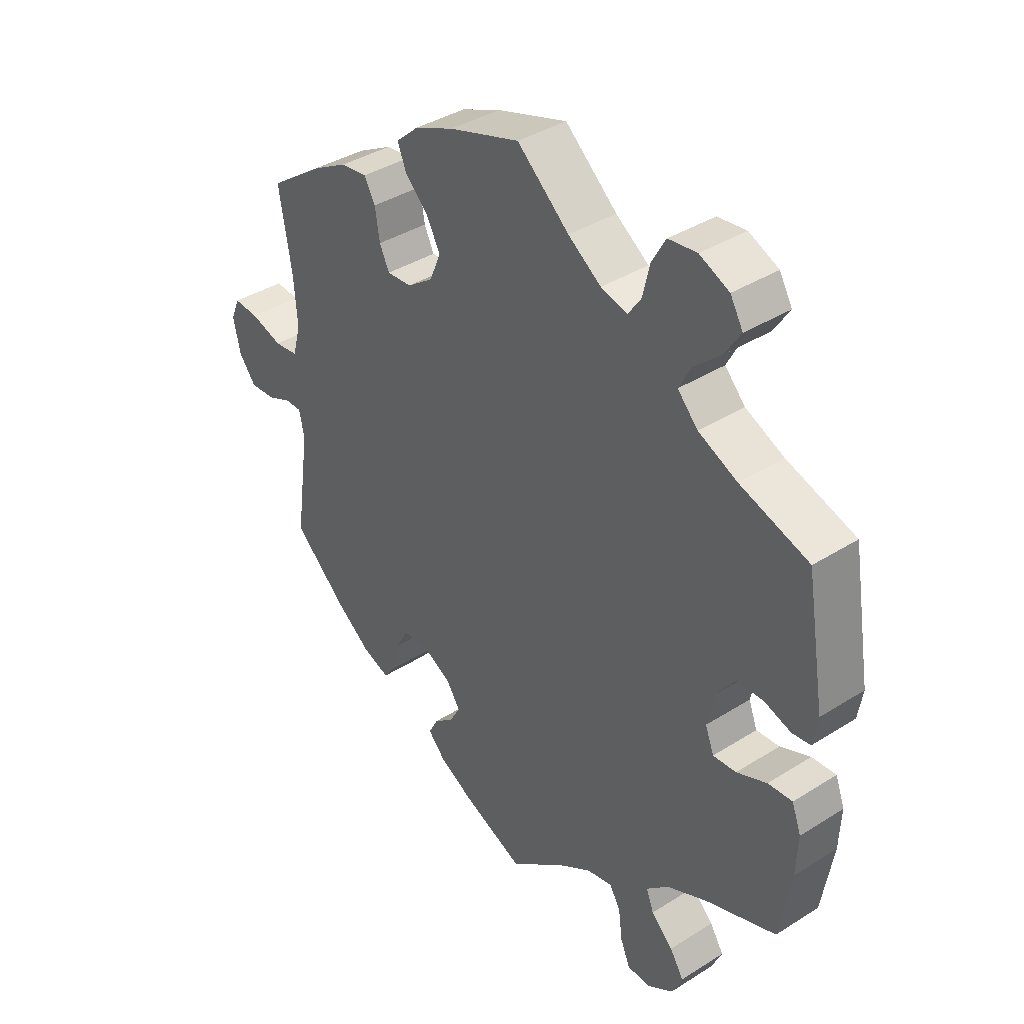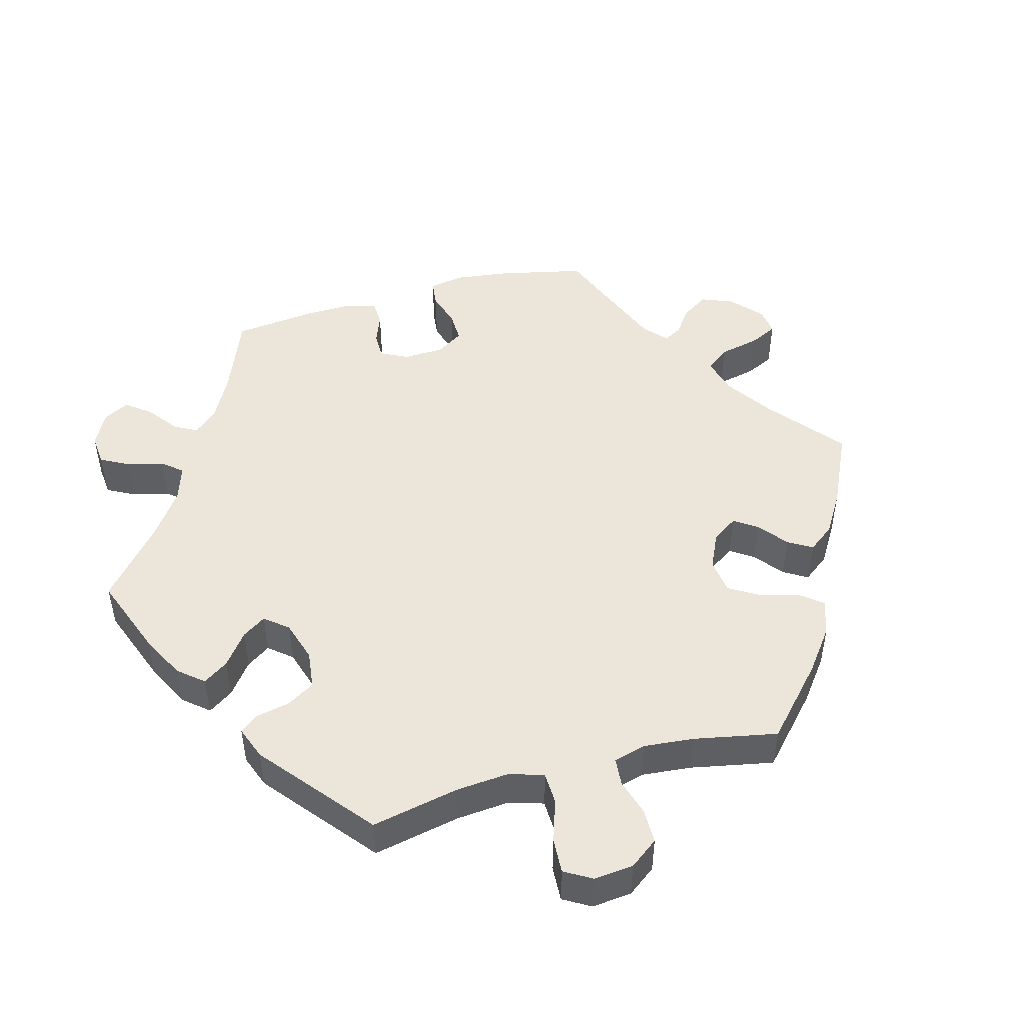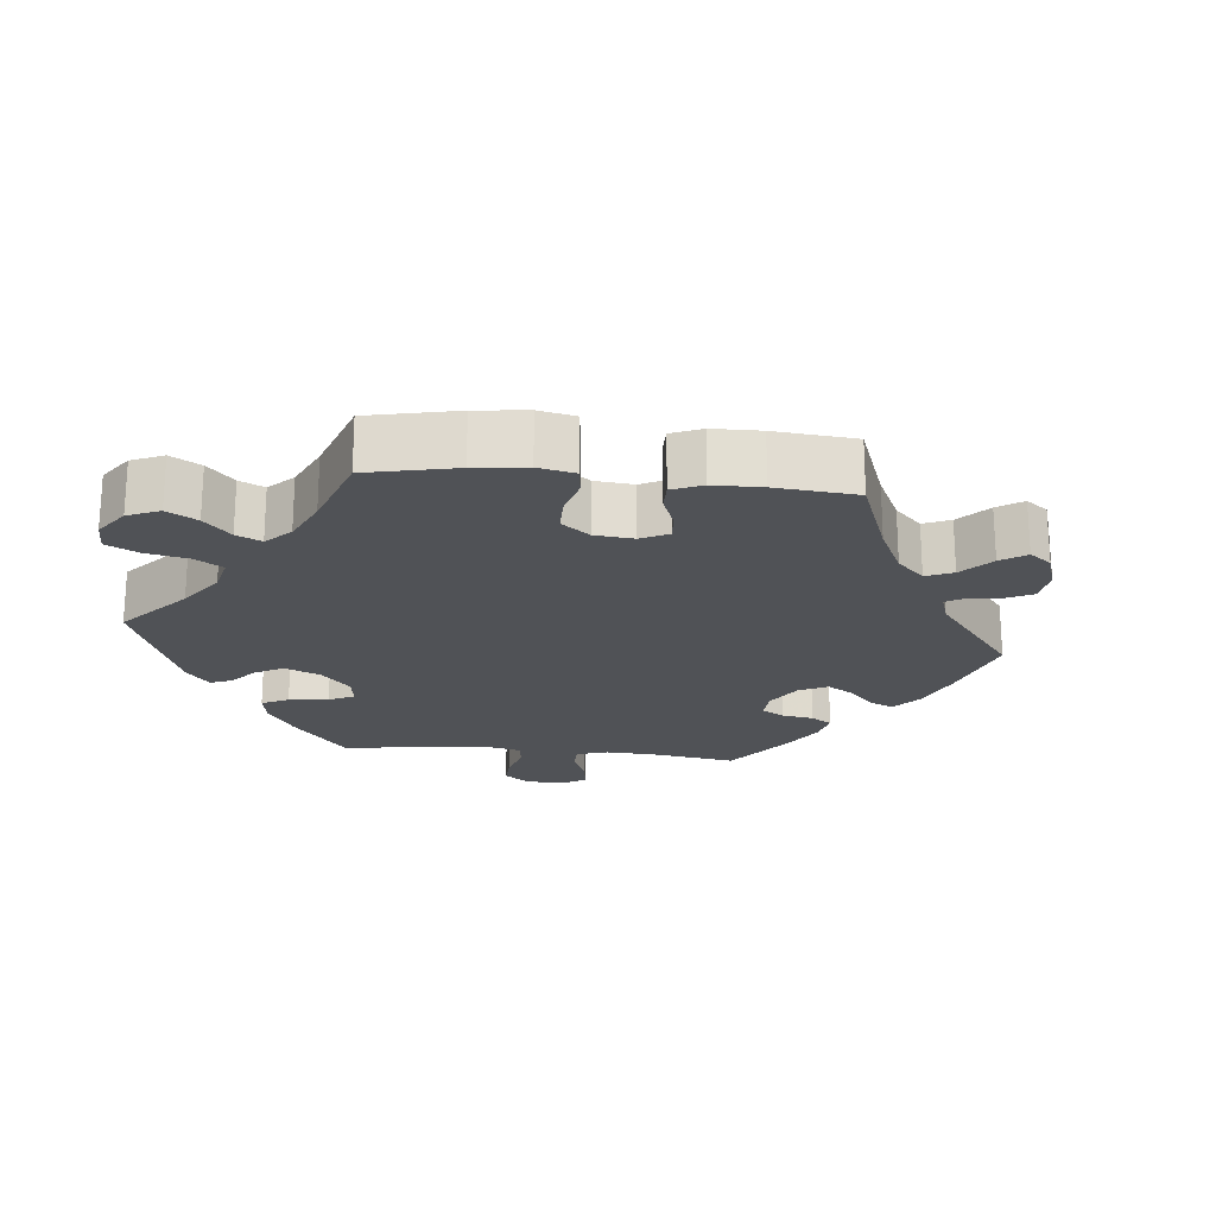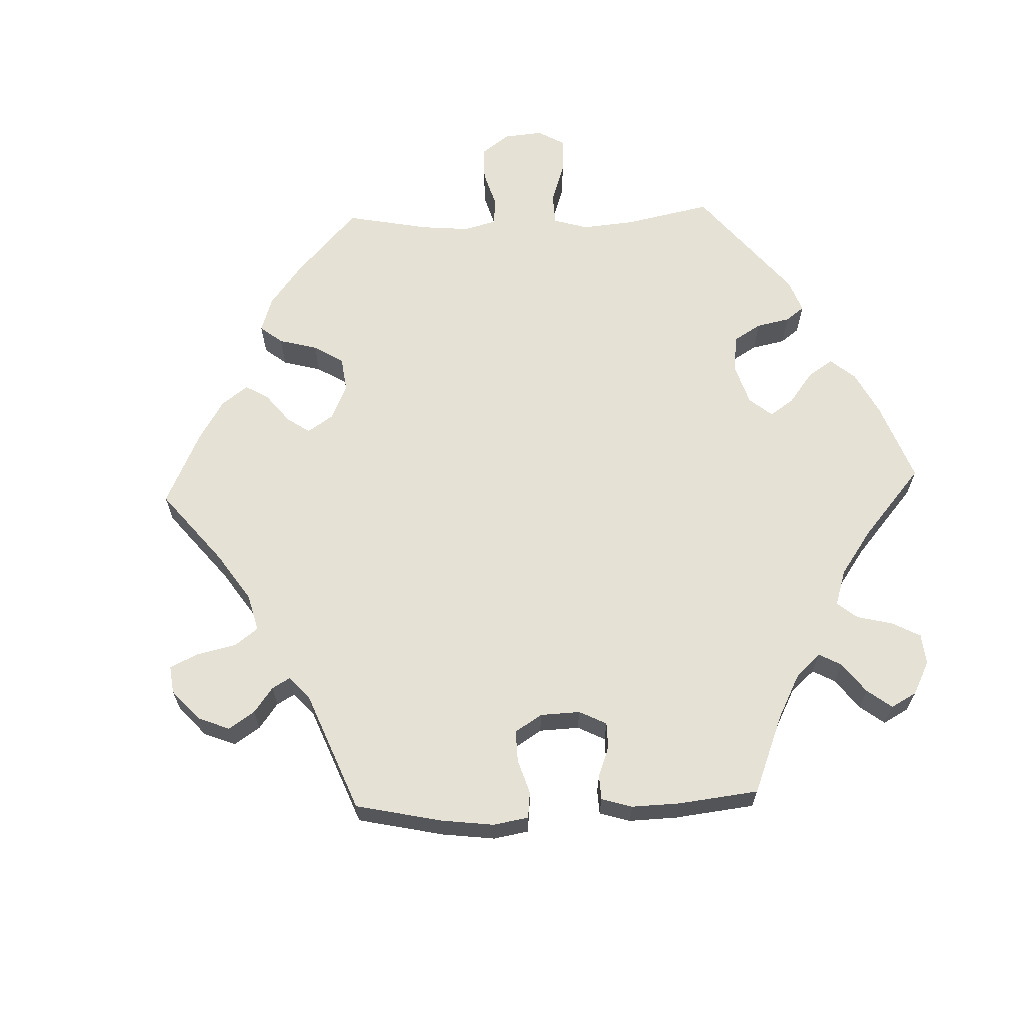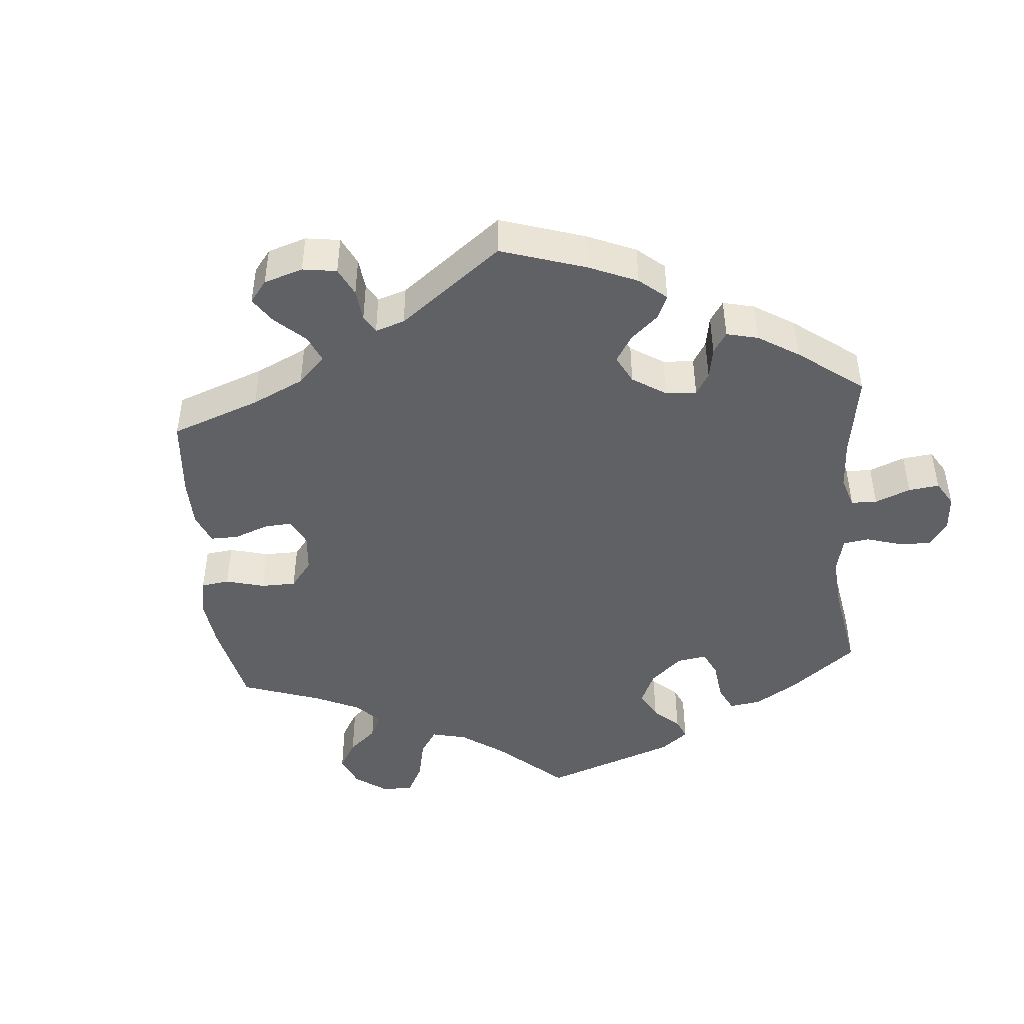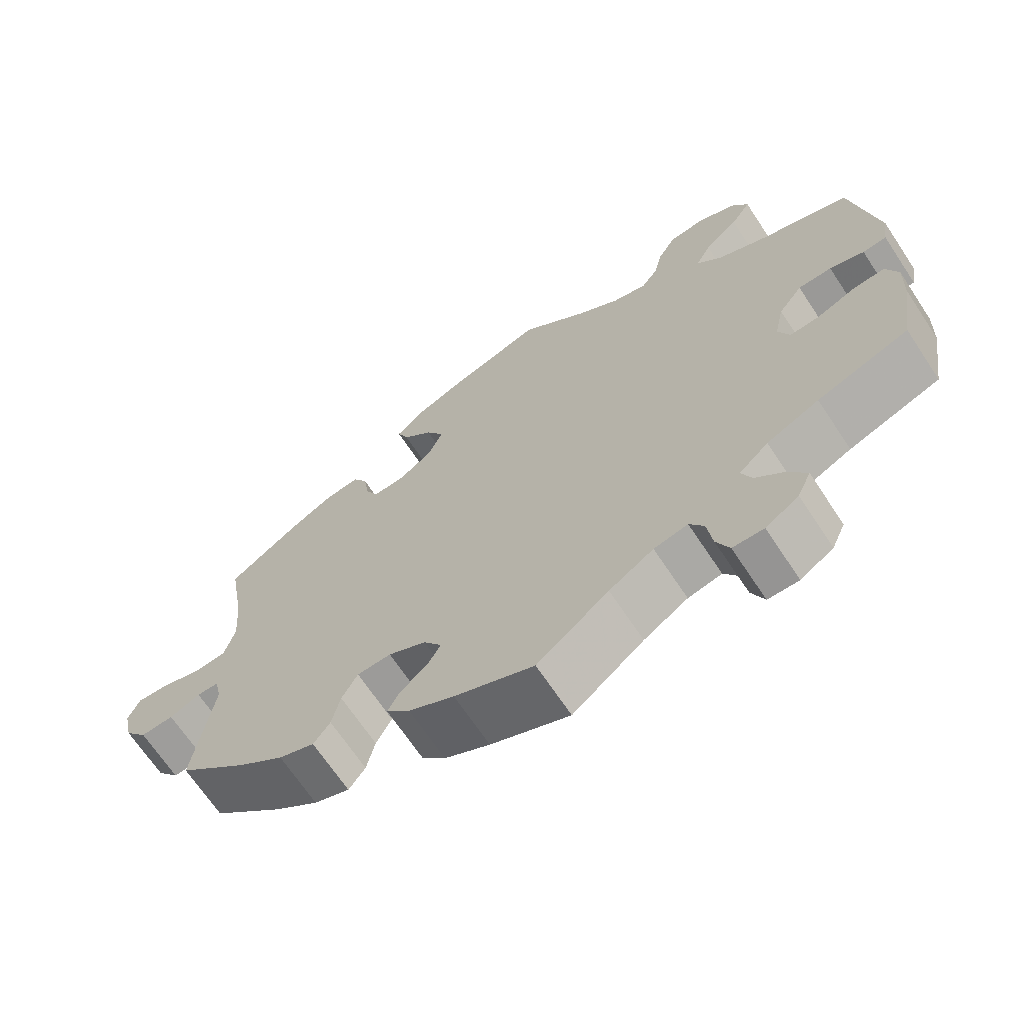
<metadata>
{"format":"obj","ext":"obj","renderer":"f3d","projection":"perspective","resolution":1024,"background":"white","views":[{"elev":38.4,"azim":-128.6,"up":"+Z"},{"elev":48.2,"azim":-45.1,"up":"+Y"},{"elev":-21.1,"azim":23.9,"up":"+Y"},{"elev":64.8,"azim":147.8,"up":"+Y"},{"elev":-45.4,"azim":125.0,"up":"+Y"},{"elev":-68.1,"azim":-146.4,"up":"+Z"}]}
</metadata>
<code>
v -0.095 0.07 -0.502
v -0.154 0.07 -0.464
v -0.199 0.07 -0.454
v -0.218 0.07 -0.485
v -0.225 0.07 -0.538
v -0.242 0.07 -0.578
v -0.283 0.07 -0.579
v -0.327 0.07 -0.55
v -0.345 0.07 -0.51
v -0.321 0.07 -0.472
v -0.283 0.07 -0.436
v -0.27 0.07 -0.402
v -0.309 0.07 -0.366
v -0.379 0.07 -0.333
v -0.501 0.07 -0.289
v -0.52 0.07 -0.171
v -0.523 0.07 -0.102
v -0.507 0.07 -0.059
v -0.465 0.07 -0.062
v -0.413 0.07 -0.084
v -0.373 0.07 -0.087
v -0.358 0.07 -0.048
v -0.371 0.07 0.011
v -0.403 0.07 0.054
v -0.448 0.07 0.055
v -0.494 0.07 0.04
v -0.526 0.07 0.044
v -0.534 0.07 0.093
v -0.501 0.07 0.289
v -0.382 0.07 0.328
v -0.315 0.07 0.359
v -0.28 0.07 0.396
v -0.301 0.07 0.436
v -0.347 0.07 0.477
v -0.374 0.07 0.519
v -0.352 0.07 0.557
v -0.301 0.07 0.58
v -0.252 0.07 0.574
v -0.228 0.07 0.532
v -0.216 0.07 0.48
v -0.194 0.07 0.448
v -0.148 0.07 0.46
v -0.091 0.07 0.5
v -0.001 0.07 0.578
v 0.121 0.07 0.539
v 0.189 0.07 0.51
v 0.228 0.07 0.475
v 0.213 0.07 0.438
v 0.173 0.07 0.398
v 0.149 0.07 0.355
v 0.168 0.07 0.309
v 0.213 0.07 0.277
v 0.256 0.07 0.274
v 0.273 0.07 0.309
v 0.281 0.07 0.36
v 0.3 0.07 0.394
v 0.346 0.07 0.388
v 0.406 0.07 0.355
v 0.5 0.07 0.289
v 0.478 0.07 0.158
v 0.472 0.07 0.078
v 0.486 0.07 0.026
v 0.527 0.07 0.021
v 0.582 0.07 0.038
v 0.625 0.07 0.041
v 0.64 0.07 0.005
v 0.628 0.07 -0.051
v 0.598 0.07 -0.089
v 0.554 0.07 -0.086
v 0.513 0.07 -0.068
v 0.484 0.07 -0.068
v 0.475 0.07 -0.11
v 0.5 0.07 -0.289
v 0.407 0.07 -0.373
v 0.347 0.07 -0.418
v 0.3 0.07 -0.435
v 0.278 0.07 -0.405
v 0.267 0.07 -0.355
v 0.246 0.07 -0.316
v 0.201 0.07 -0.314
v 0.151 0.07 -0.34
v 0.127 0.07 -0.376
v 0.145 0.07 -0.408
v 0.18 0.07 -0.437
v 0.196 0.07 -0.468
v 0.165 0.07 -0.501
v 0.105 0.07 -0.533
v 0 0.07 -0.578
v -0.095 0 -0.502
v -0.154 0 -0.464
v -0.199 0 -0.454
v -0.218 0 -0.485
v -0.225 0 -0.538
v -0.242 0 -0.578
v -0.283 0 -0.579
v -0.327 0 -0.55
v -0.345 0 -0.51
v -0.321 0 -0.472
v -0.283 0 -0.436
v -0.27 0 -0.402
v -0.309 0 -0.366
v -0.379 0 -0.333
v -0.501 0 -0.289
v -0.52 0 -0.171
v -0.523 0 -0.102
v -0.507 0 -0.059
v -0.465 0 -0.062
v -0.413 0 -0.084
v -0.373 0 -0.087
v -0.358 0 -0.048
v -0.371 0 0.011
v -0.403 0 0.054
v -0.448 0 0.055
v -0.494 0 0.04
v -0.526 0 0.044
v -0.534 0 0.093
v -0.501 0 0.289
v -0.382 0 0.328
v -0.315 0 0.359
v -0.28 0 0.396
v -0.301 0 0.436
v -0.347 0 0.477
v -0.374 0 0.519
v -0.352 0 0.557
v -0.301 0 0.58
v -0.252 0 0.574
v -0.228 0 0.532
v -0.216 0 0.48
v -0.194 0 0.448
v -0.148 0 0.46
v -0.091 0 0.5
v -0.001 0 0.578
v 0.121 0 0.539
v 0.189 0 0.51
v 0.228 0 0.475
v 0.213 0 0.438
v 0.173 0 0.398
v 0.149 0 0.355
v 0.168 0 0.309
v 0.213 0 0.277
v 0.256 0 0.274
v 0.273 0 0.309
v 0.281 0 0.36
v 0.3 0 0.394
v 0.346 0 0.388
v 0.406 0 0.355
v 0.5 0 0.289
v 0.478 0 0.158
v 0.472 0 0.078
v 0.486 0 0.026
v 0.527 0 0.021
v 0.582 0 0.038
v 0.625 0 0.041
v 0.64 0 0.005
v 0.628 0 -0.051
v 0.598 0 -0.089
v 0.554 0 -0.086
v 0.513 0 -0.068
v 0.484 0 -0.068
v 0.475 0 -0.11
v 0.5 0 -0.289
v 0.407 0 -0.373
v 0.347 0 -0.418
v 0.3 0 -0.435
v 0.278 0 -0.405
v 0.267 0 -0.355
v 0.246 0 -0.316
v 0.201 0 -0.314
v 0.151 0 -0.34
v 0.127 0 -0.376
v 0.145 0 -0.408
v 0.18 0 -0.437
v 0.196 0 -0.468
v 0.165 0 -0.501
v 0.105 0 -0.533
v 0 0 -0.578
f 87 88 1
f 86 87 1 2
f 83 84 85 86
f 82 83 86 2
f 81 82 2 3
f 80 81 3
f 75 76 77 78
f 75 78 79
f 72 73 74 75
f 71 72 75 79
f 67 68 69 70
f 67 70 71
f 66 67 71
f 63 64 65 66
f 62 63 66 71
f 61 62 71 79
f 57 58 59 60
f 54 55 56 57
f 53 54 57 60
f 52 53 60 61
f 46 47 48 49
f 46 49 50
f 43 44 45 46
f 42 43 46 50
f 41 42 50 51
f 37 38 39 40
f 37 40 41
f 36 37 41
f 33 34 35 36
f 32 33 36 41
f 31 32 41 51
f 27 28 29 30
f 25 26 27 30
f 24 25 30 31
f 23 24 31 51
f 17 18 19 20
f 17 20 21
f 14 15 16 17
f 13 14 17 21
f 12 13 21 22
f 8 9 10 11
f 6 7 8 11
f 4 5 6 11
f 3 4 11 12
f 80 3 12 22
f 52 61 79 80
f 51 52 80
f 22 23 51 80
f 89 176 175
f 90 89 175 174
f 174 173 172 171
f 90 174 171 170
f 91 90 170 169
f 91 169 168
f 166 165 164 163
f 167 166 163
f 163 162 161 160
f 167 163 160 159
f 158 157 156 155
f 159 158 155
f 159 155 154
f 154 153 152 151
f 159 154 151 150
f 167 159 150 149
f 148 147 146 145
f 145 144 143 142
f 148 145 142 141
f 149 148 141 140
f 137 136 135 134
f 138 137 134
f 134 133 132 131
f 138 134 131 130
f 139 138 130 129
f 128 127 126 125
f 129 128 125
f 129 125 124
f 124 123 122 121
f 129 124 121 120
f 139 129 120 119
f 118 117 116 115
f 118 115 114 113
f 119 118 113 112
f 139 119 112 111
f 108 107 106 105
f 109 108 105
f 105 104 103 102
f 109 105 102 101
f 110 109 101 100
f 99 98 97 96
f 99 96 95 94
f 99 94 93 92
f 100 99 92 91
f 110 100 91 168
f 168 167 149 140
f 168 140 139
f 168 139 111 110
f 1 89 90 2
f 2 90 91 3
f 3 91 92 4
f 4 92 93 5
f 5 93 94 6
f 6 94 95 7
f 7 95 96 8
f 8 96 97 9
f 9 97 98 10
f 10 98 99 11
f 11 99 100 12
f 12 100 101 13
f 13 101 102 14
f 14 102 103 15
f 15 103 104 16
f 16 104 105 17
f 17 105 106 18
f 18 106 107 19
f 19 107 108 20
f 20 108 109 21
f 21 109 110 22
f 22 110 111 23
f 23 111 112 24
f 24 112 113 25
f 25 113 114 26
f 26 114 115 27
f 27 115 116 28
f 28 116 117 29
f 29 117 118 30
f 30 118 119 31
f 31 119 120 32
f 32 120 121 33
f 33 121 122 34
f 34 122 123 35
f 35 123 124 36
f 36 124 125 37
f 37 125 126 38
f 38 126 127 39
f 39 127 128 40
f 40 128 129 41
f 41 129 130 42
f 42 130 131 43
f 43 131 132 44
f 44 132 133 45
f 45 133 134 46
f 46 134 135 47
f 47 135 136 48
f 48 136 137 49
f 49 137 138 50
f 50 138 139 51
f 51 139 140 52
f 52 140 141 53
f 53 141 142 54
f 54 142 143 55
f 55 143 144 56
f 56 144 145 57
f 57 145 146 58
f 58 146 147 59
f 59 147 148 60
f 60 148 149 61
f 61 149 150 62
f 62 150 151 63
f 63 151 152 64
f 64 152 153 65
f 65 153 154 66
f 66 154 155 67
f 67 155 156 68
f 68 156 157 69
f 69 157 158 70
f 70 158 159 71
f 71 159 160 72
f 72 160 161 73
f 73 161 162 74
f 74 162 163 75
f 75 163 164 76
f 76 164 165 77
f 77 165 166 78
f 78 166 167 79
f 79 167 168 80
f 80 168 169 81
f 81 169 170 82
f 82 170 171 83
f 83 171 172 84
f 84 172 173 85
f 85 173 174 86
f 86 174 175 87
f 87 175 176 88
f 88 176 89 1

</code>
